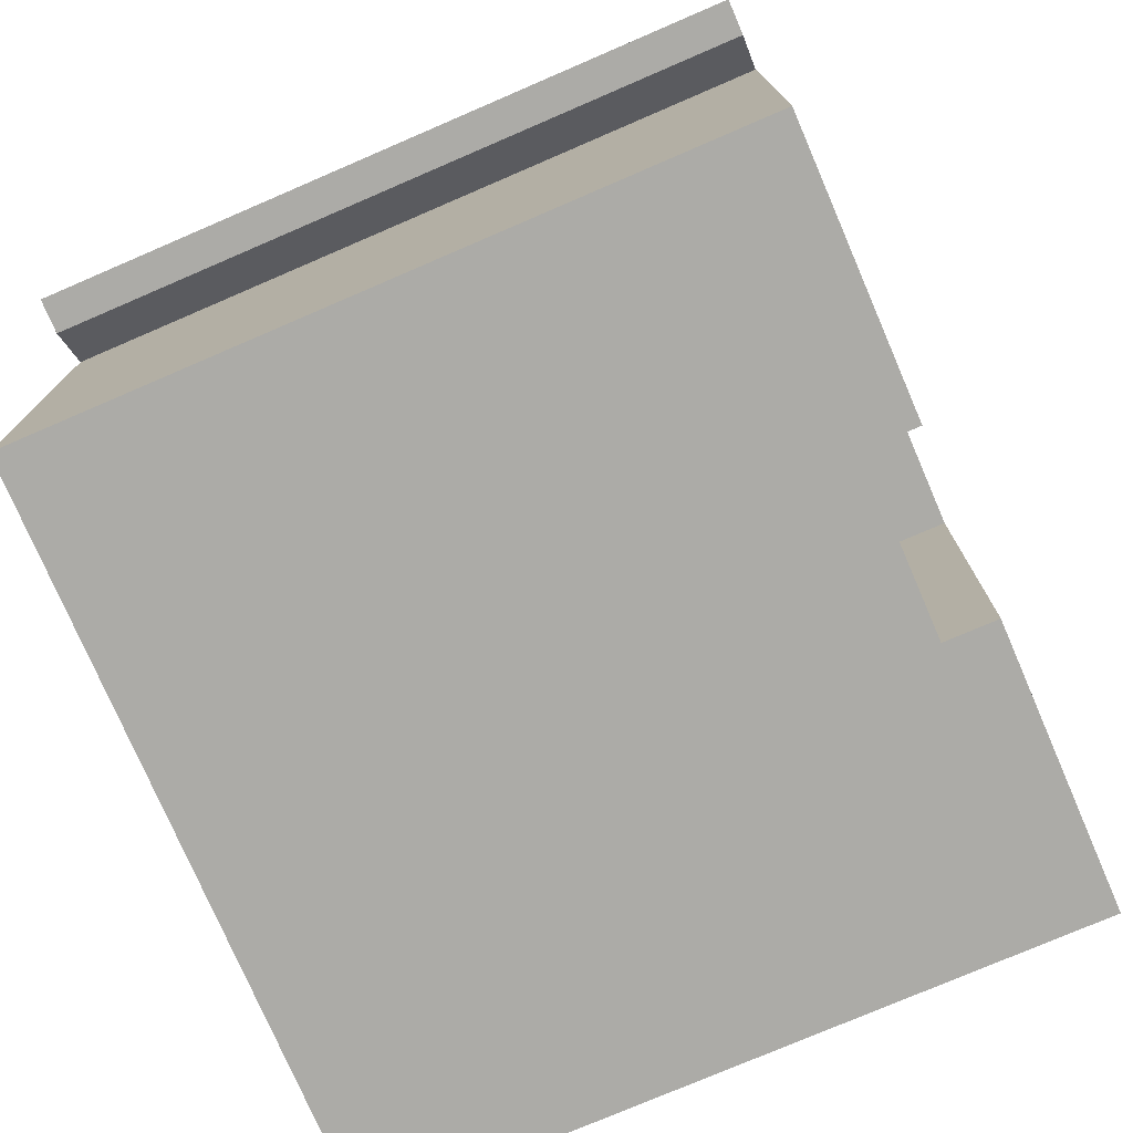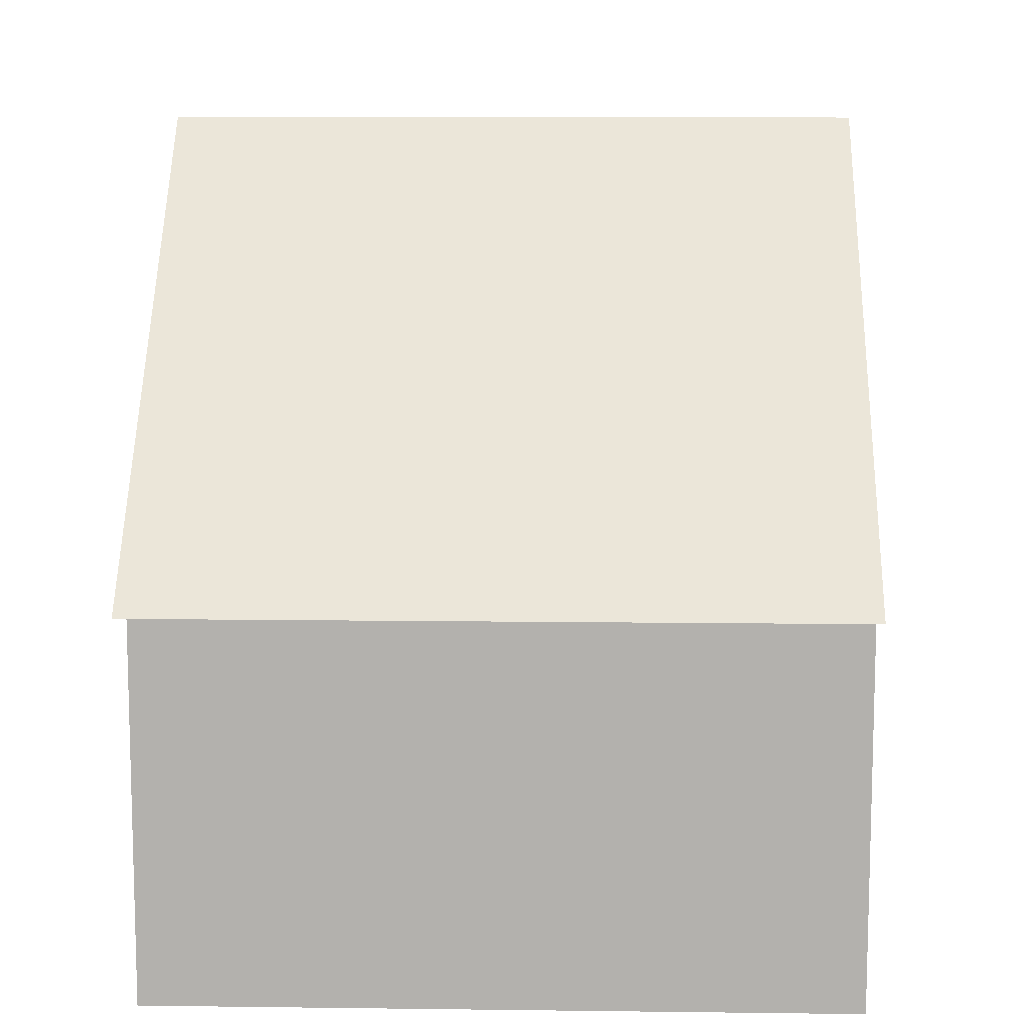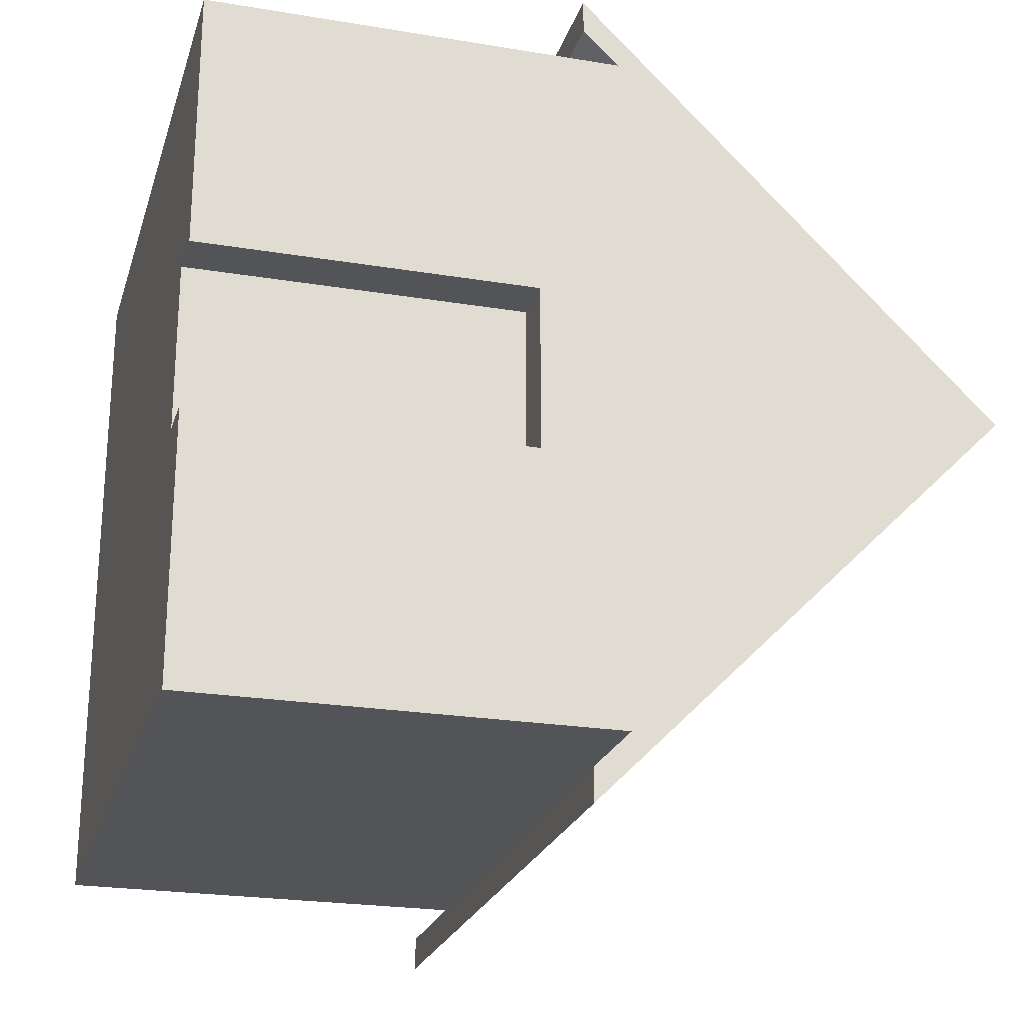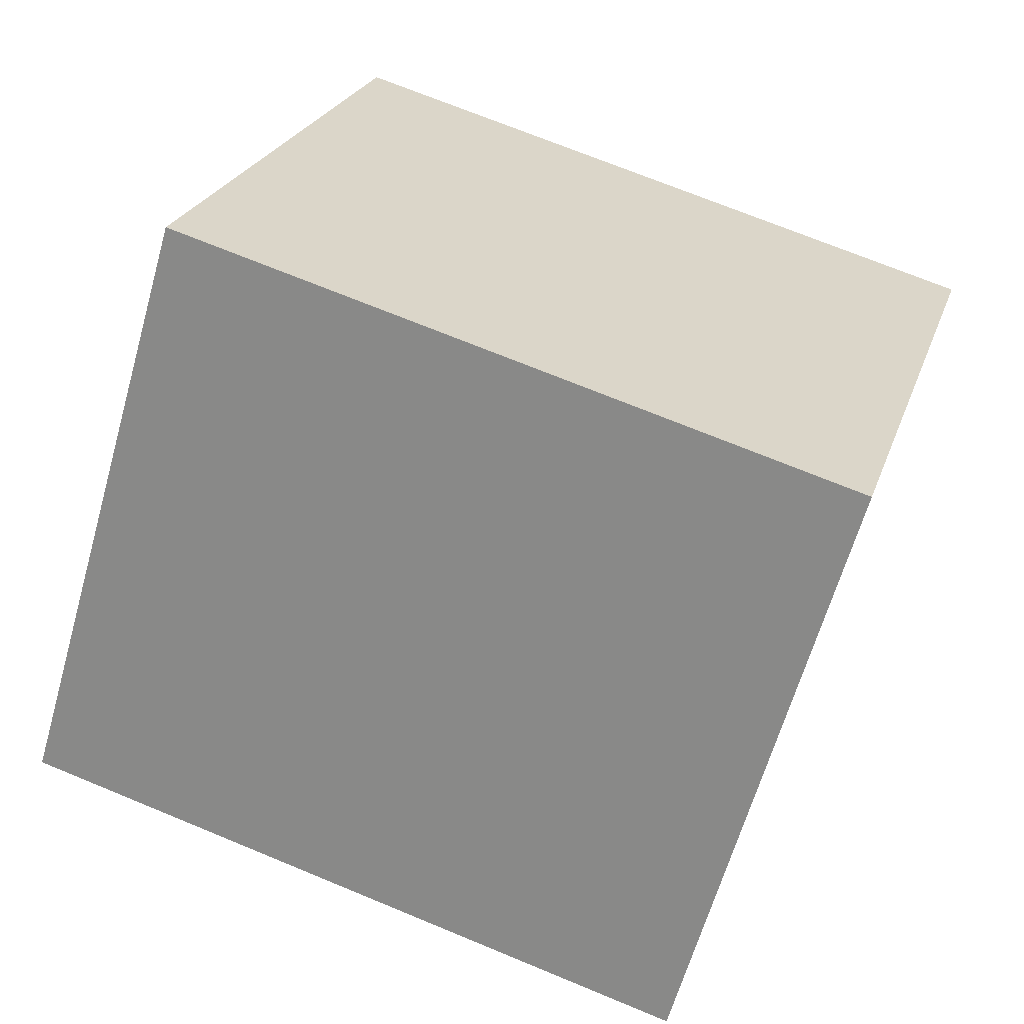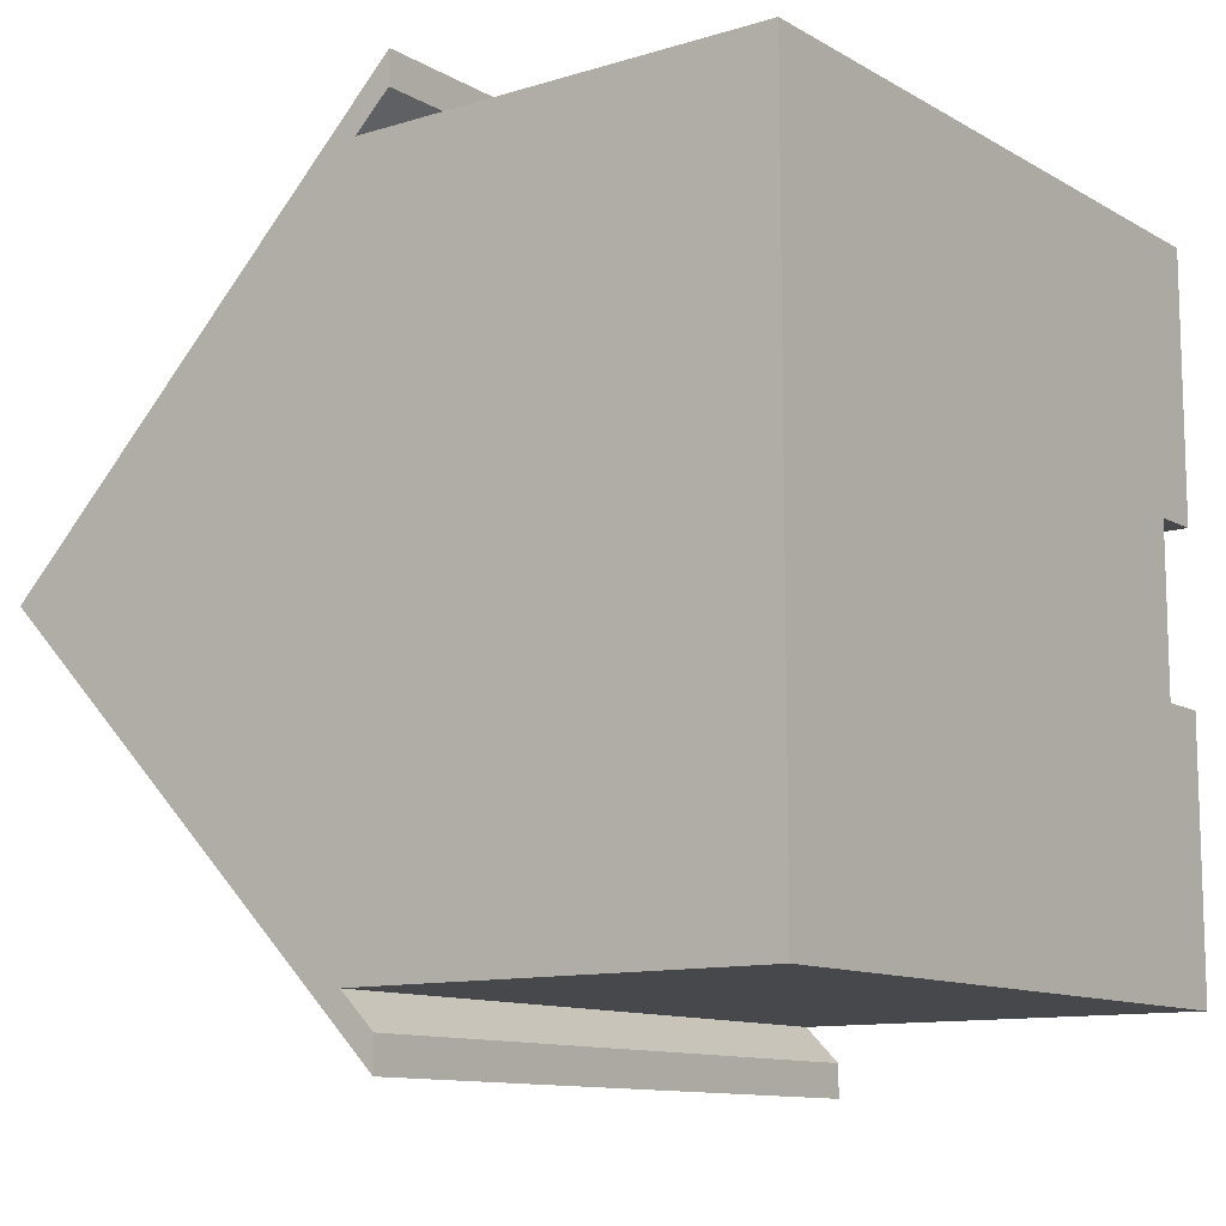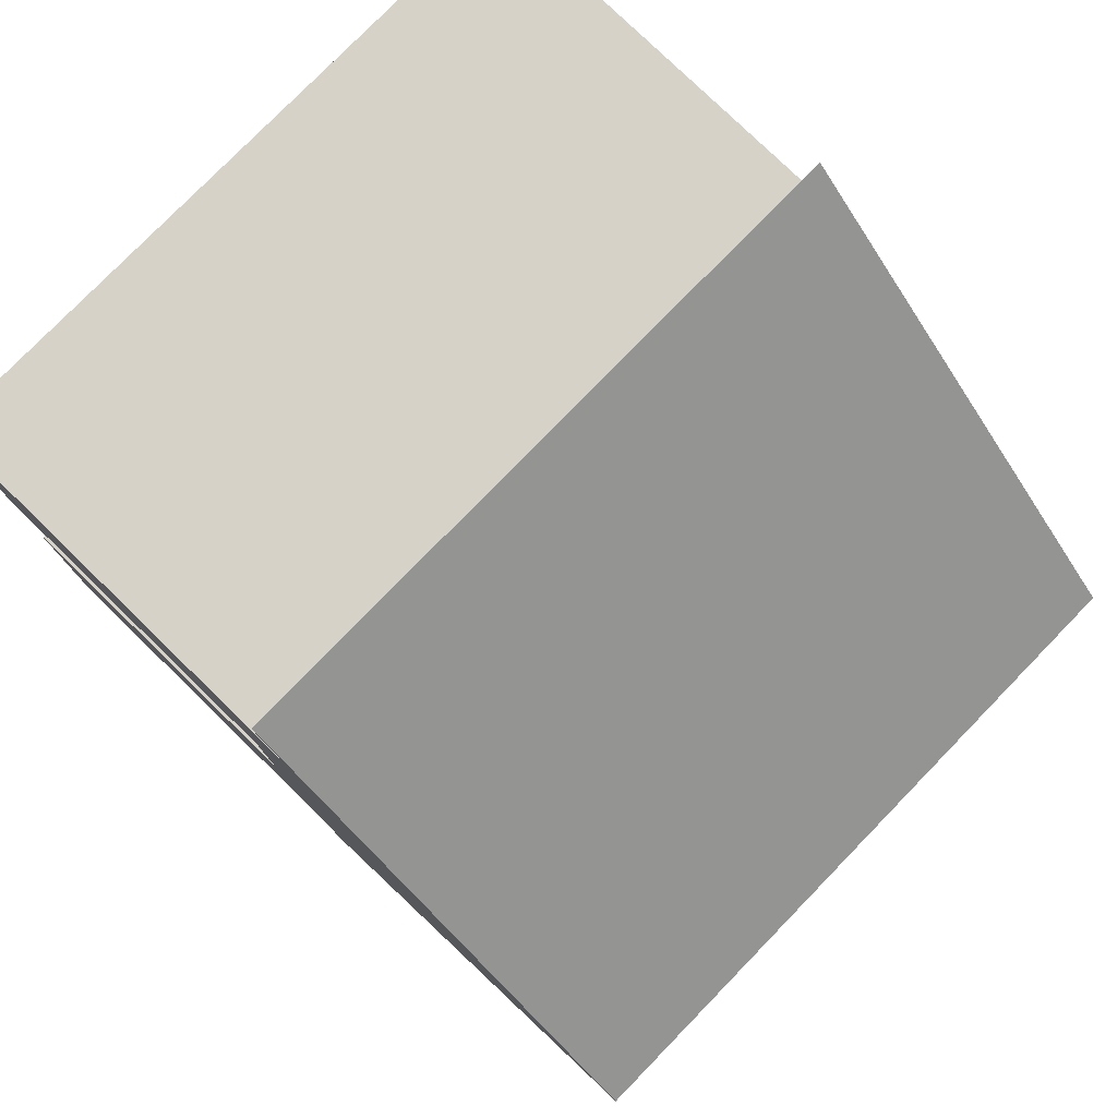
<metadata>
{"format":"obj","ext":"obj","renderer":"f3d","projection":"perspective","resolution":1024,"background":"white","views":[{"elev":-76.2,"azim":23.3,"up":"+Y"},{"elev":10.5,"azim":-178.2,"up":"+Y"},{"elev":-23.4,"azim":74.4,"up":"+Z"},{"elev":70.5,"azim":22.5,"up":"+Y"},{"elev":-11.3,"azim":-53.5,"up":"+Z"},{"elev":78.2,"azim":134.2,"up":"+Z"}]}
</metadata>
<code>
g Mesh1 Model
v 400 228 -19.03
v 4.512e-13 228 1.041
v -6.317e-13 228 -19.03
f 1 2 3
v 400 228 1.041
f 2 1 4
v 400 478.4 -249
f 1 5 4
v 400 249.3 -40
f 5 1 6
v 9.024e-14 249.3 -40
f 1 7 6
f 7 1 3
v -9.024e-13 336.2 -107
f 3 8 7
f 8 3 2
f 4 8 2
f 8 4 5
v -7.219e-13 418.3 -189
f 8 5 9
v 9.024e-14 478.4 -249
f 9 5 10
v 400 228 -499
f 11 10 5
v -4.512e-13 228 -499
f 10 11 12
v -3.61e-13 228 -479
f 11 13 12
v 400 228 -479
f 13 11 14
v 400 249.3 -457.9
f 11 15 14
f 5 15 11
v 400 200 -298.4
f 5 16 15
v 400 200 -198.4
f 5 17 16
v 400 9.859e-14 -40
f 5 18 17
f 5 6 18
f 7 18 6
v 0 0 -40
f 18 7 19
f 7 8 19
v 1.805e-13 -5.275e-14 -457.9
f 19 8 20
f 20 8 9
f 20 9 10
v 1.805e-13 249.3 -457.9
f 20 10 21
f 12 21 10
f 21 12 13
f 14 21 13
f 21 14 15
v 400 4.584e-14 -457.9
f 22 21 15
f 21 22 20
v 370 7.931e-14 -298.4
f 23 20 22
v 370 9.194e-14 -198.4
f 20 23 24
v 370 200 -198.4
f 23 25 24
v 370 200 -298.4
f 25 23 26
f 23 16 26
v 400 6.597e-14 -298.4
f 16 23 27
f 23 22 27
f 22 16 27
f 15 16 22
f 17 26 16
f 26 17 25
f 17 24 25
v 400 7.859e-14 -198.4
f 24 17 28
f 17 18 28
f 18 24 28
f 18 20 24
f 20 18 19

</code>
